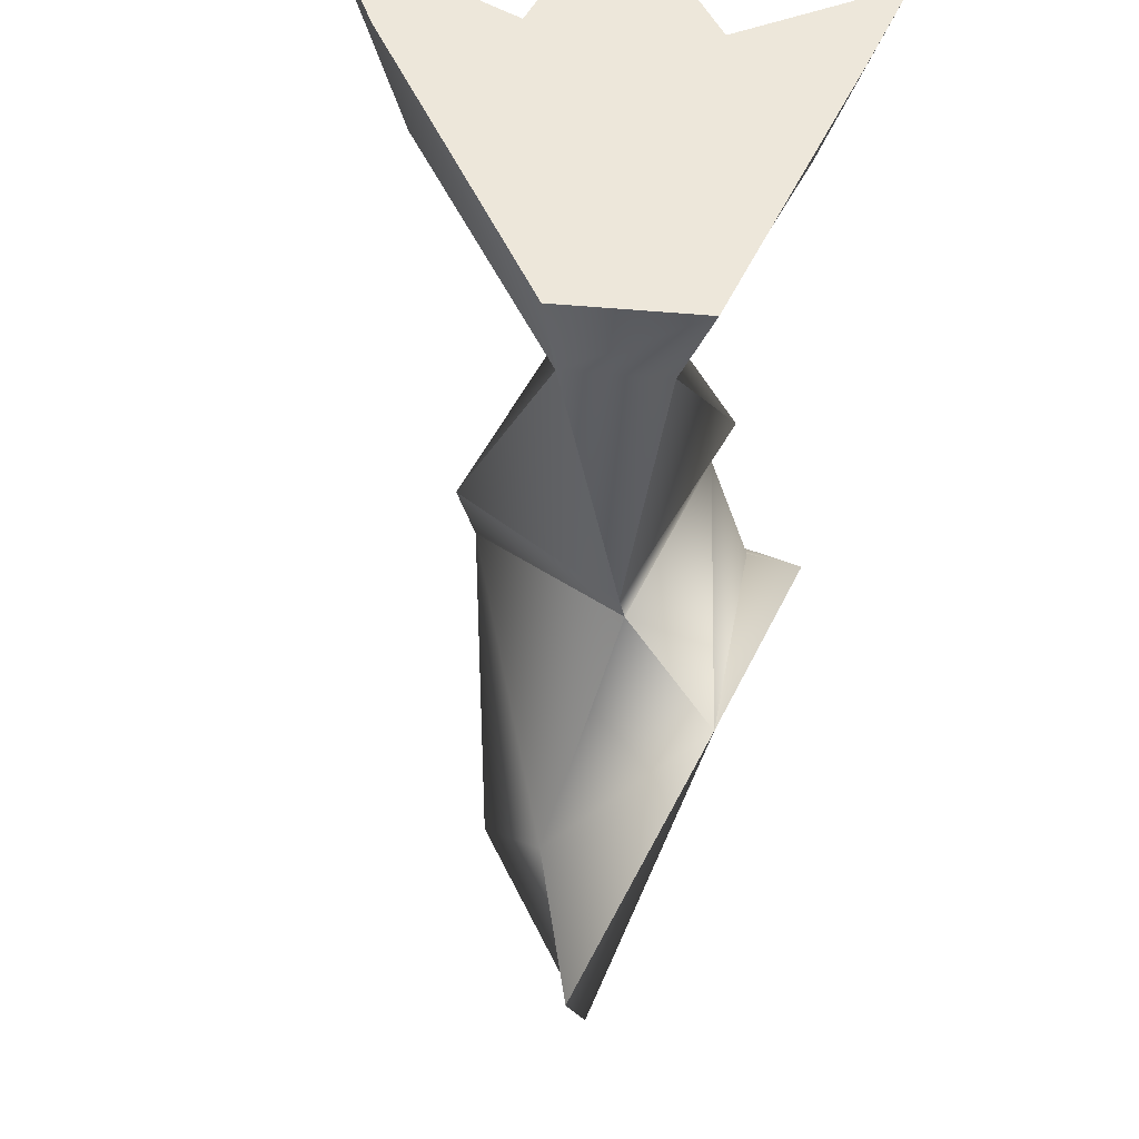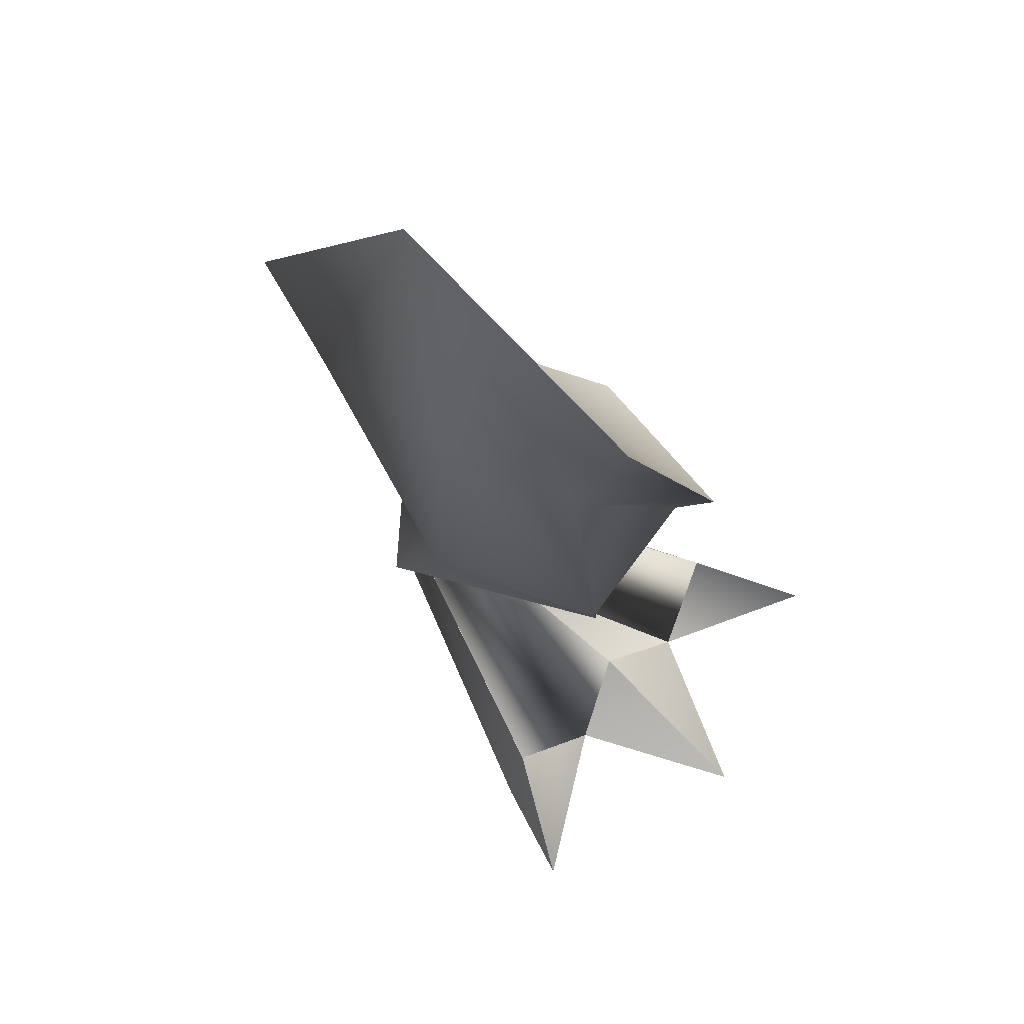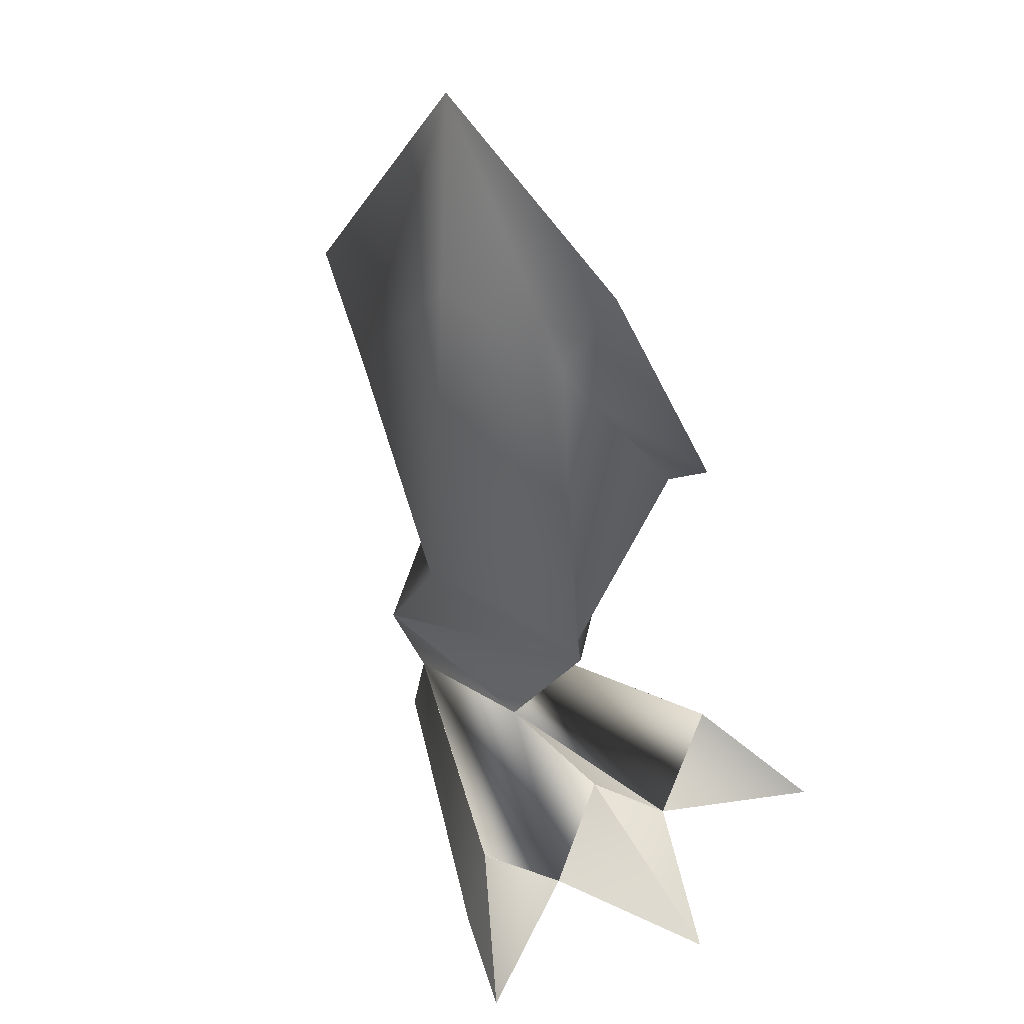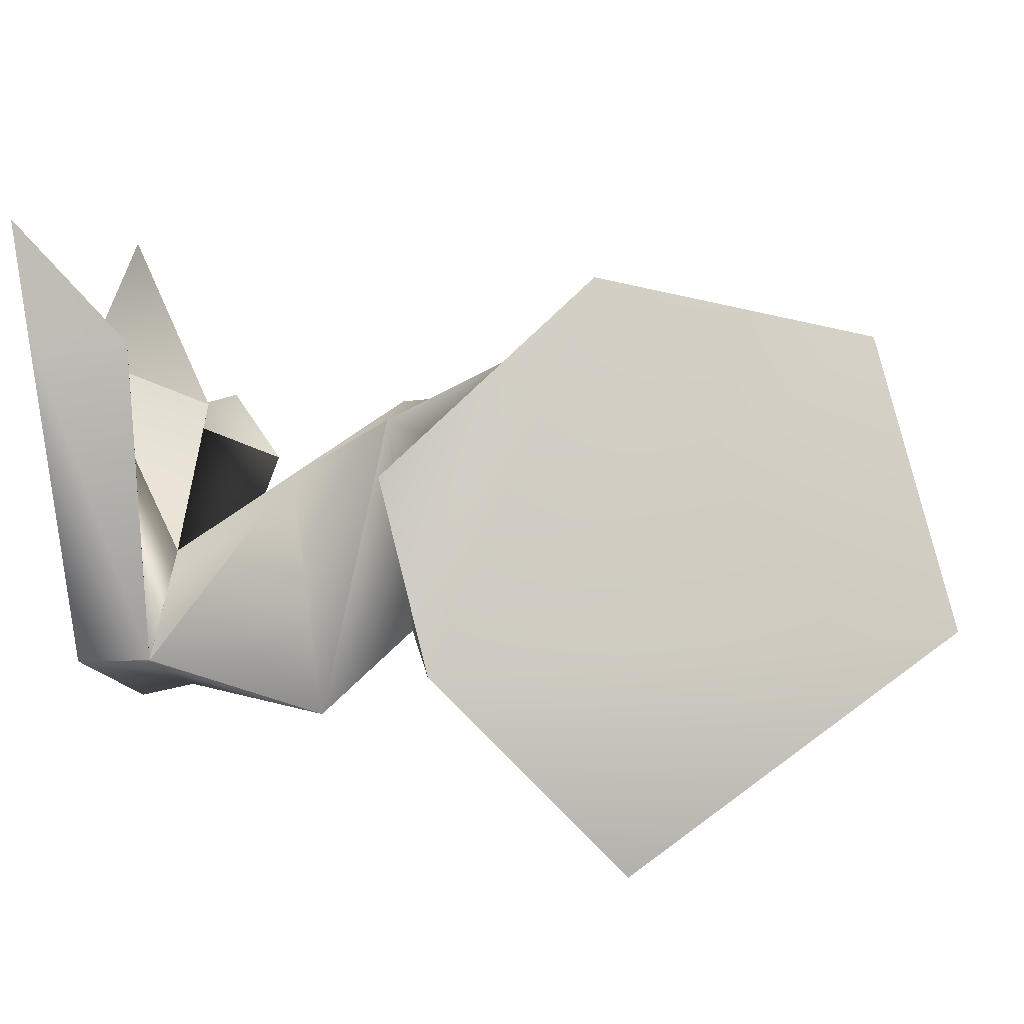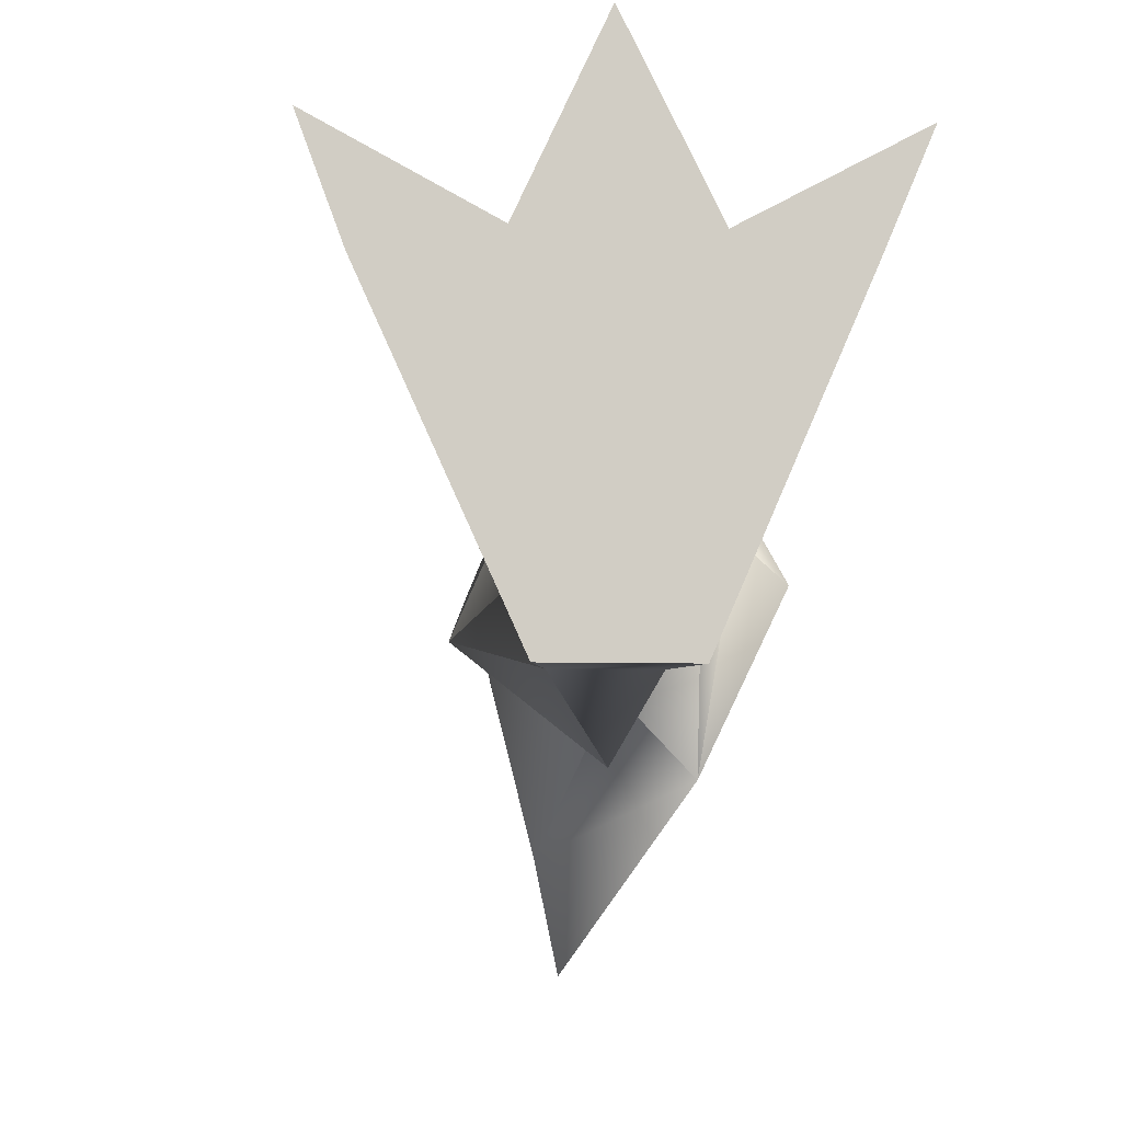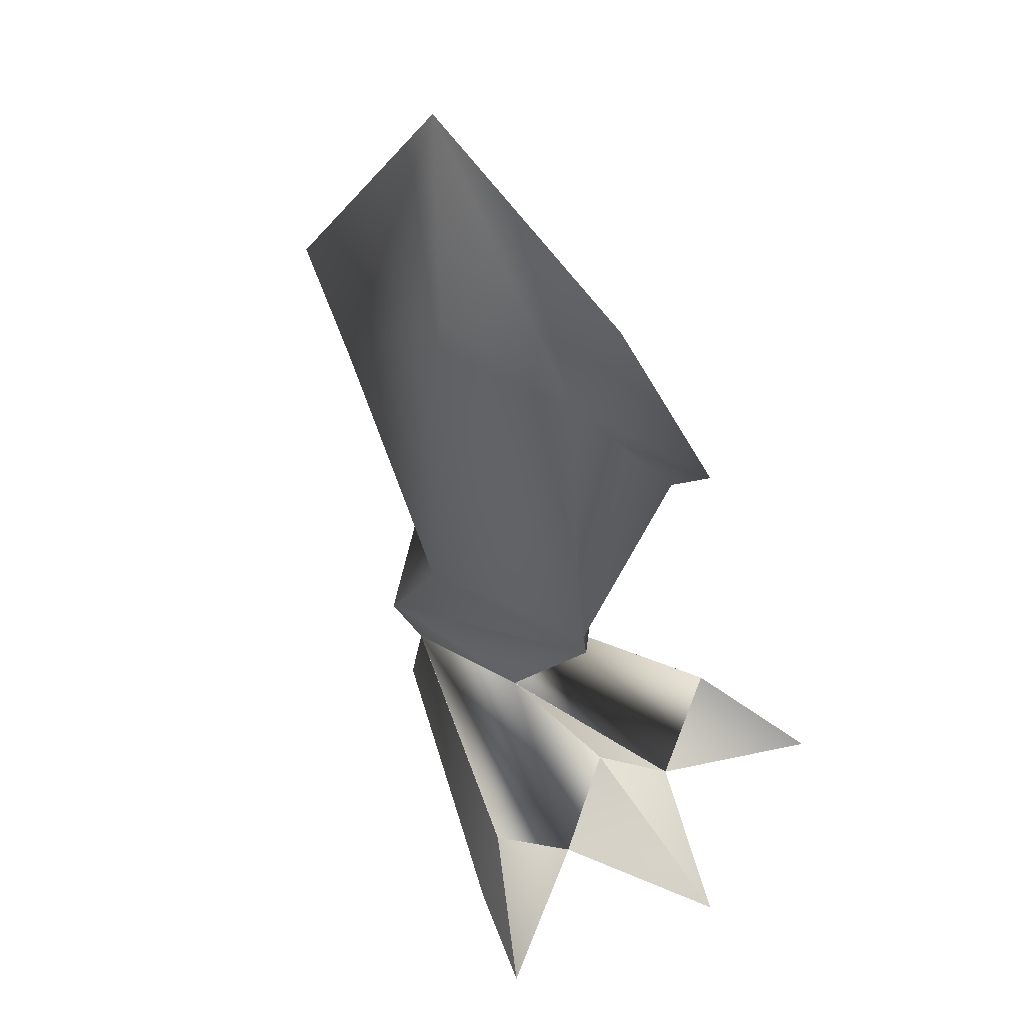
<metadata>
{"format":"obj","ext":"obj","renderer":"f3d","projection":"perspective","resolution":1024,"background":"white","views":[{"elev":-40.2,"azim":-5.8,"up":"+Z"},{"elev":76.9,"azim":-48.2,"up":"+Y"},{"elev":49.0,"azim":-37.3,"up":"+Y"},{"elev":-20.1,"azim":111.5,"up":"+Z"},{"elev":-6.2,"azim":-5.6,"up":"+Z"},{"elev":55.8,"azim":-40.9,"up":"+Y"}]}
</metadata>
<code>
g default
v 0.02332 -0.4051 0.2585
v 0.07171 -0.4051 0.1617
v 0.02332 -0.3502 0.1424
v 0.02332 -0.3663 0.05204
v 0.162 -0.4051 0.2101
v 0.1201 -0.3502 0.1424
v 0.1362 -0.4051 0.1488
v 0.06203 -0.4051 -0.02216
v -0.01217 -0.4051 -0.02216
v -0.02185 -0.4051 0.1617
v 0.05881 0.09501 -0.06088
v 0.05236 0.05953 0.1069
v 0.02332 0.01436 0.0972
v 0.01364 -0.1276 -0.1028
v -0.00249 0.03049 0.01655
v 0.08139 -0.08888 0.1295
v 0.01687 -0.2018 0.1262
v -0.02507 -0.2018 0.02623
v 0.09107 -0.2018 0.0843
v 0.0943 -0.2566 0.05849
v 0.02009 -0.2244 0.1262
v 0.0459 -0.205 -0.02216
v 0.03623 -0.2631 -0.06088
v 0.1137 -0.1631 0.05849
v -0.002489 -0.3663 -0.02217
v 0.04913 -0.3663 -0.02217
v -0.03798 -0.2631 -0.002807
v -0.0896 -0.4051 0.1488
v -0.07024 -0.3502 0.1424
v -0.1122 -0.4051 0.2101
v 0.09107 -0.176 -0.0641
v 0.02977 -0.08888 -0.1641
v 0.1362 -0.1857 0.03268
v 0.09752 -0.0792 0.1456
v 0.07178 -0.4051 0.1617
v 0.1202 -0.3502 0.1424
v 0.04919 -0.3663 -0.02217
v 0.02338 -0.3663 0.05204
v -0.07018 -0.3502 0.1424
v -0.02178 -0.4051 0.1617
v -0.002427 -0.3663 -0.02217
v 0.02338 -0.3502 0.1424
g polySurface1
f 1 2 3
f 3 2 4
f 2 5 6
f 2 7 5
f 8 7 2
f 9 2 10
f 9 8 2
f 10 2 1
f 12 11 13
f 32 14 11
f 15 13 11
f 11 14 15
f 16 13 17
f 13 15 17
f 15 18 17
f 17 19 16
f 19 17 20
f 17 18 21
f 22 19 23
f 21 20 17
f 19 22 31
f 20 23 19
f 19 31 24
f 19 24 16
f 31 22 14
f 32 31 14
f 24 31 33
f 25 26 8
f 8 9 25
f 23 25 27
f 26 25 23
f 9 28 25
f 27 25 4
f 28 29 25
f 13 16 34
f 13 34 12
f 22 18 14
f 14 18 15
f 27 21 18
f 18 22 27
f 21 27 4
f 23 27 22
f 21 4 20
f 20 26 23
f 7 8 26
f 20 4 26
f 7 26 6
f 10 1 3
f 10 29 30
f 28 10 30
f 9 10 28
f 24 33 34
f 16 24 34
f 6 5 7
f 28 30 29
f 35 36 37
f 38 35 37
f 39 40 41
f 40 42 38
f 41 40 38
f 32 11 31
f 11 12 31
f 12 34 31
f 34 33 31

</code>
